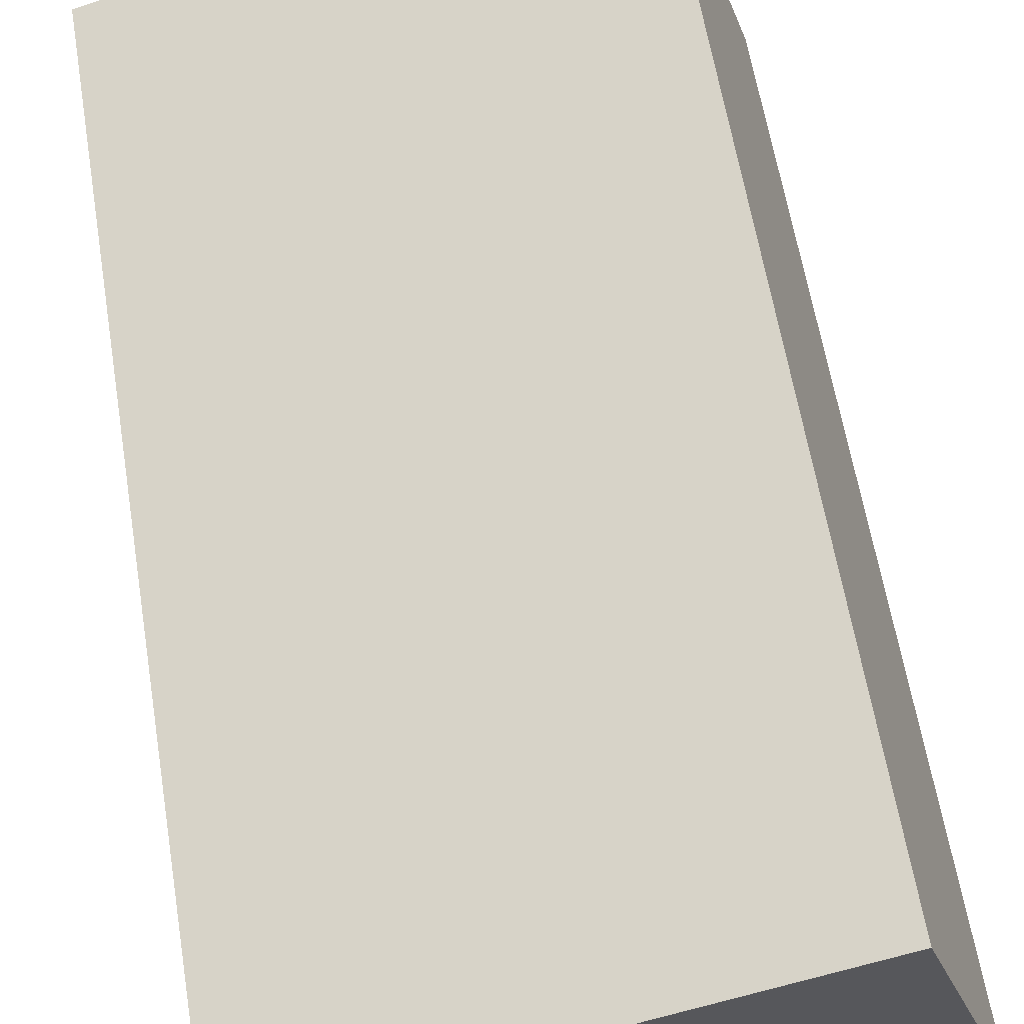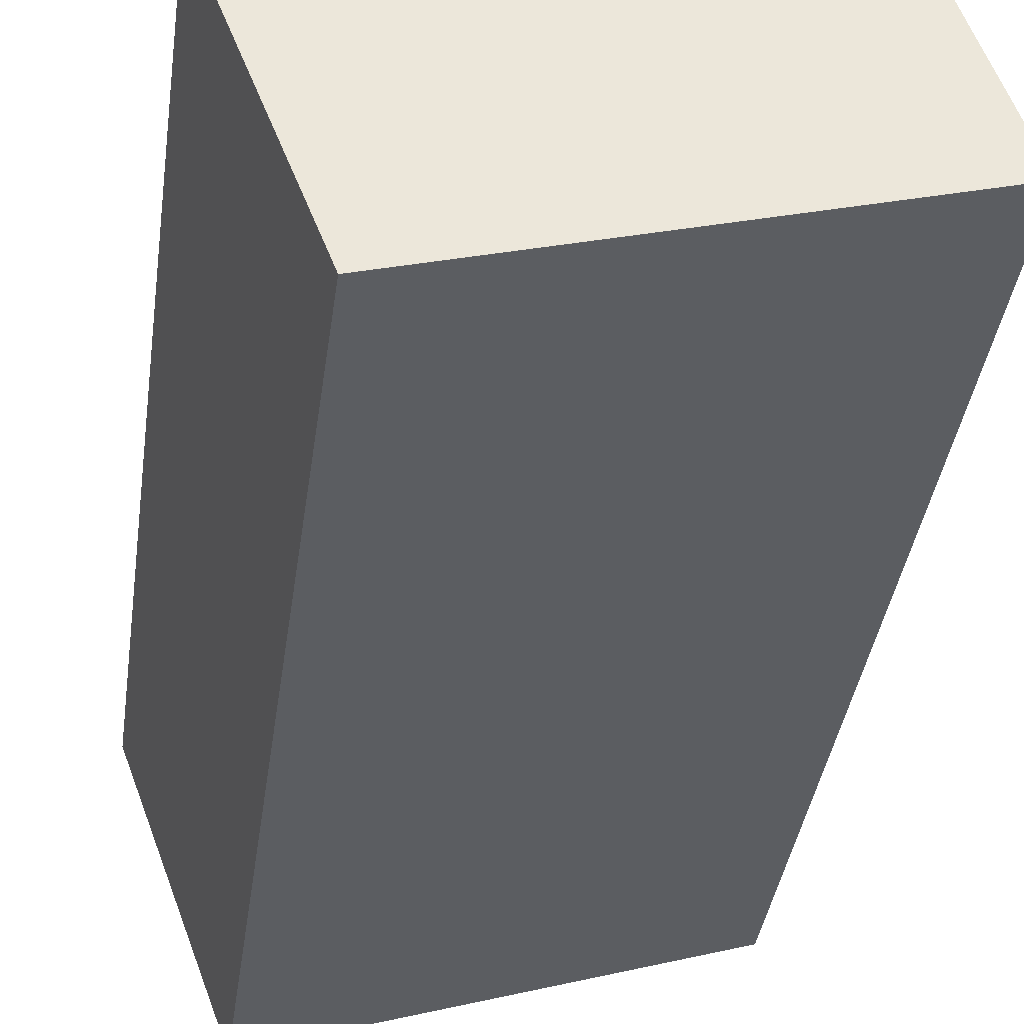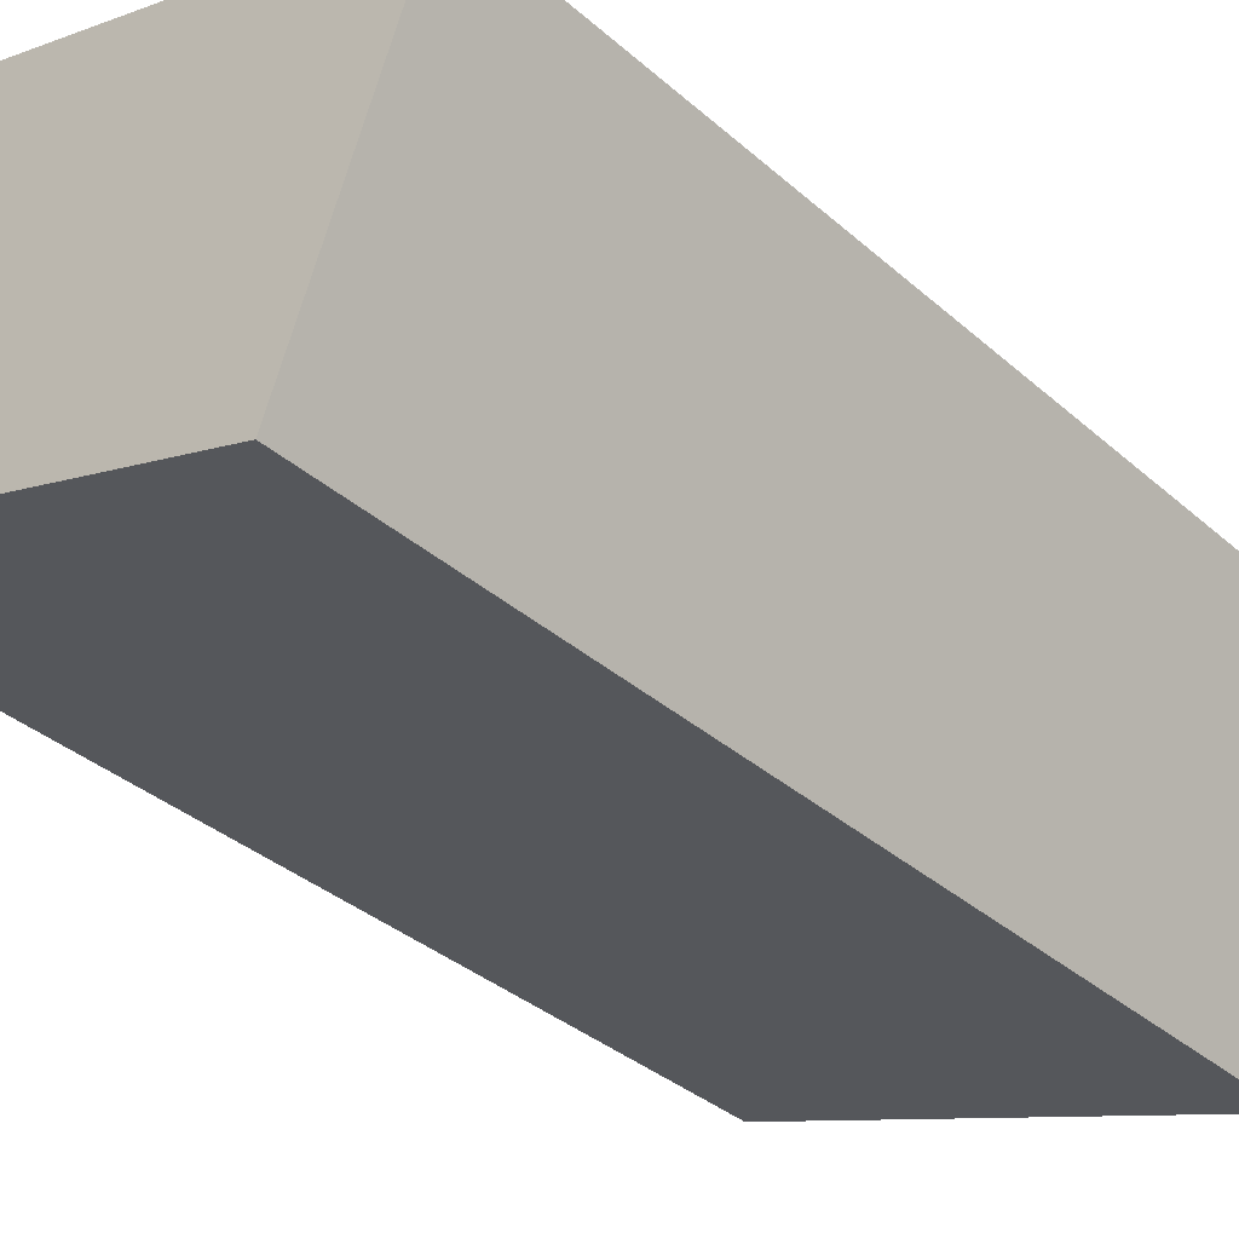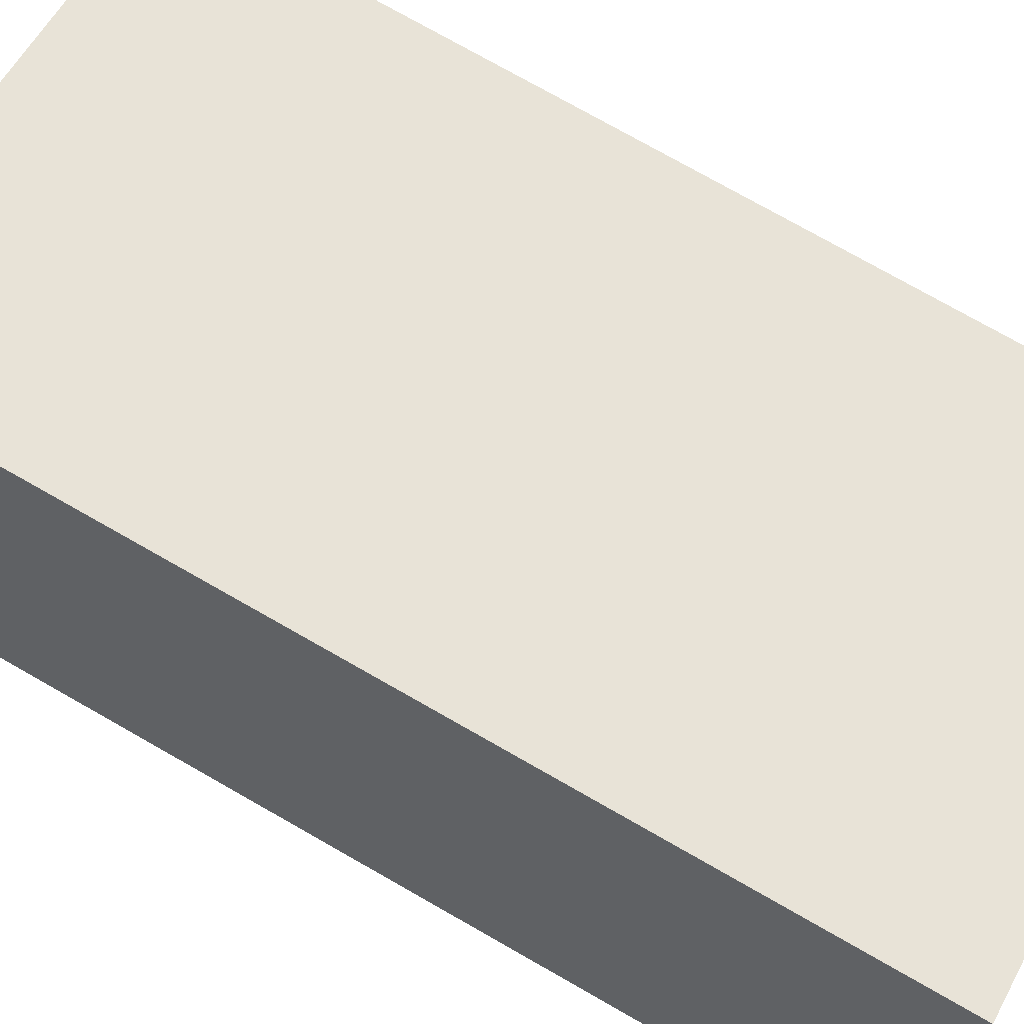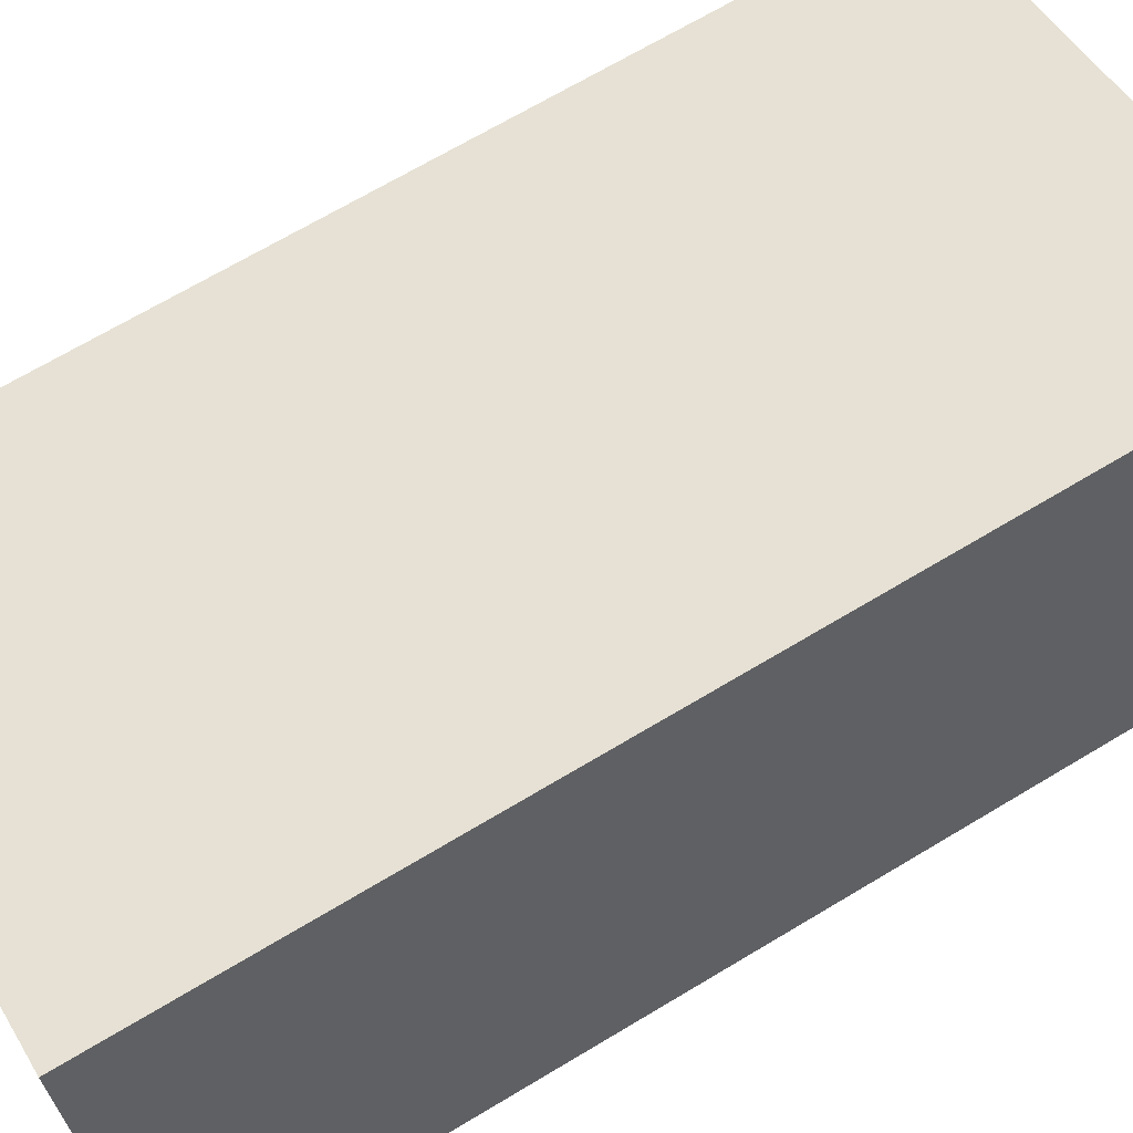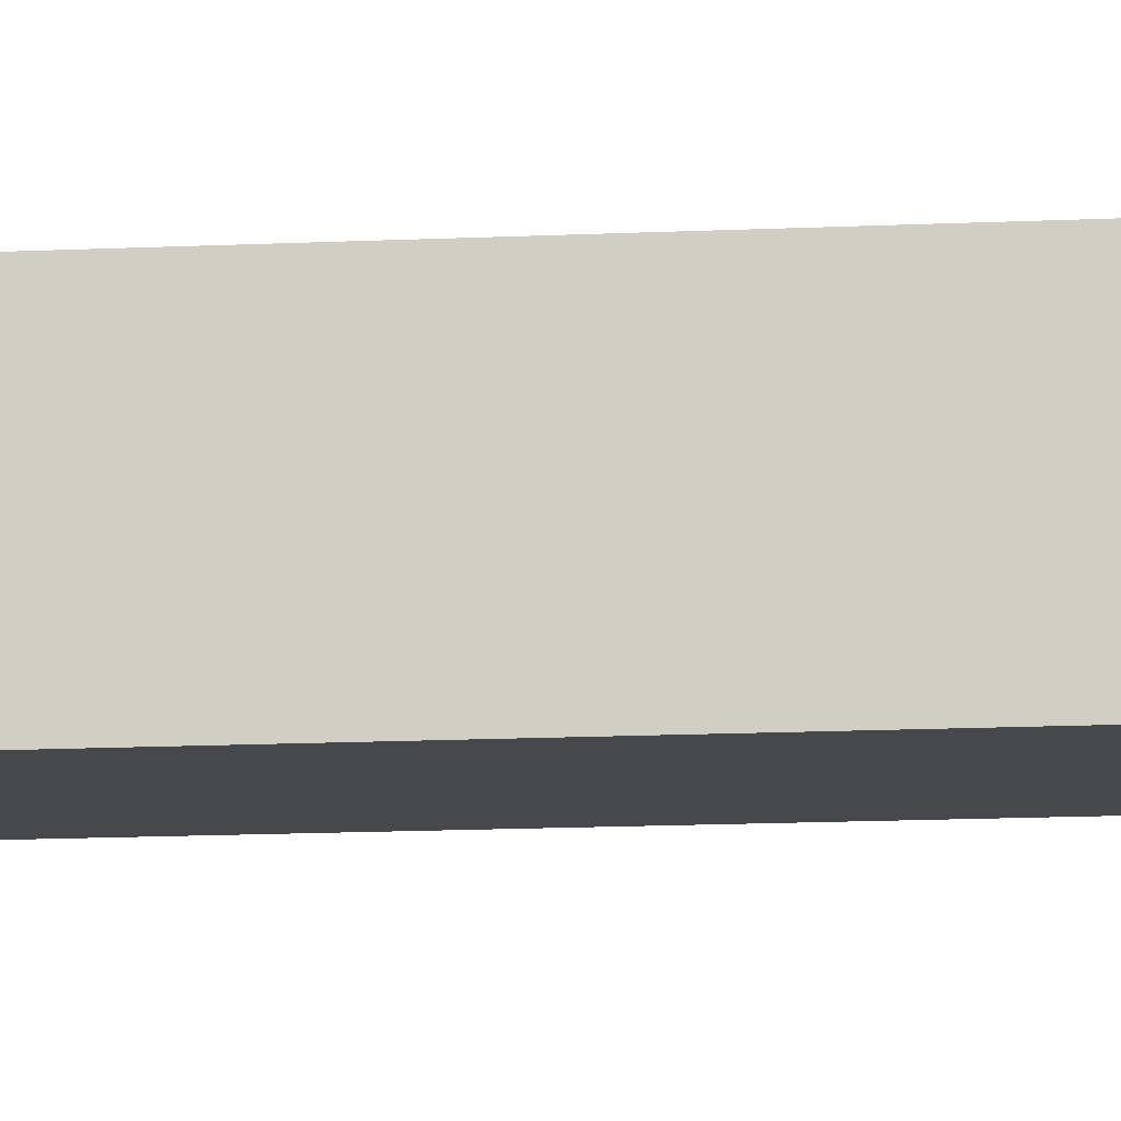
<metadata>
{"format":"obj","ext":"obj","renderer":"f3d","projection":"perspective","resolution":1024,"background":"white","views":[{"elev":60.8,"azim":170.7,"up":"+Z"},{"elev":-39.1,"azim":171.9,"up":"+Z"},{"elev":-34.8,"azim":40.6,"up":"+Z"},{"elev":77.1,"azim":-60.5,"up":"+Z"},{"elev":68.6,"azim":-121.0,"up":"+Z"},{"elev":-28.9,"azim":93.0,"up":"+Z"}]}
</metadata>
<code>
v  2.102 4.384 -0.665
v  0.432 4.384 1.369
v  2.621 4.384 0.718
v  0 4.384 2.684e-16
v  2.621 -4.396e-17 0.718
v  2.102 4.072e-17 -0.665
v  0 0 0
v  0.432 -8.383e-17 1.369
g defaultobject
f 1 2 3
f 2 1 4
f 5 1 3
f 1 5 6
f 6 4 1
f 4 6 7
f 7 2 4
f 2 7 8
f 8 3 2
f 3 8 5
f 8 6 5
f 6 8 7

</code>
